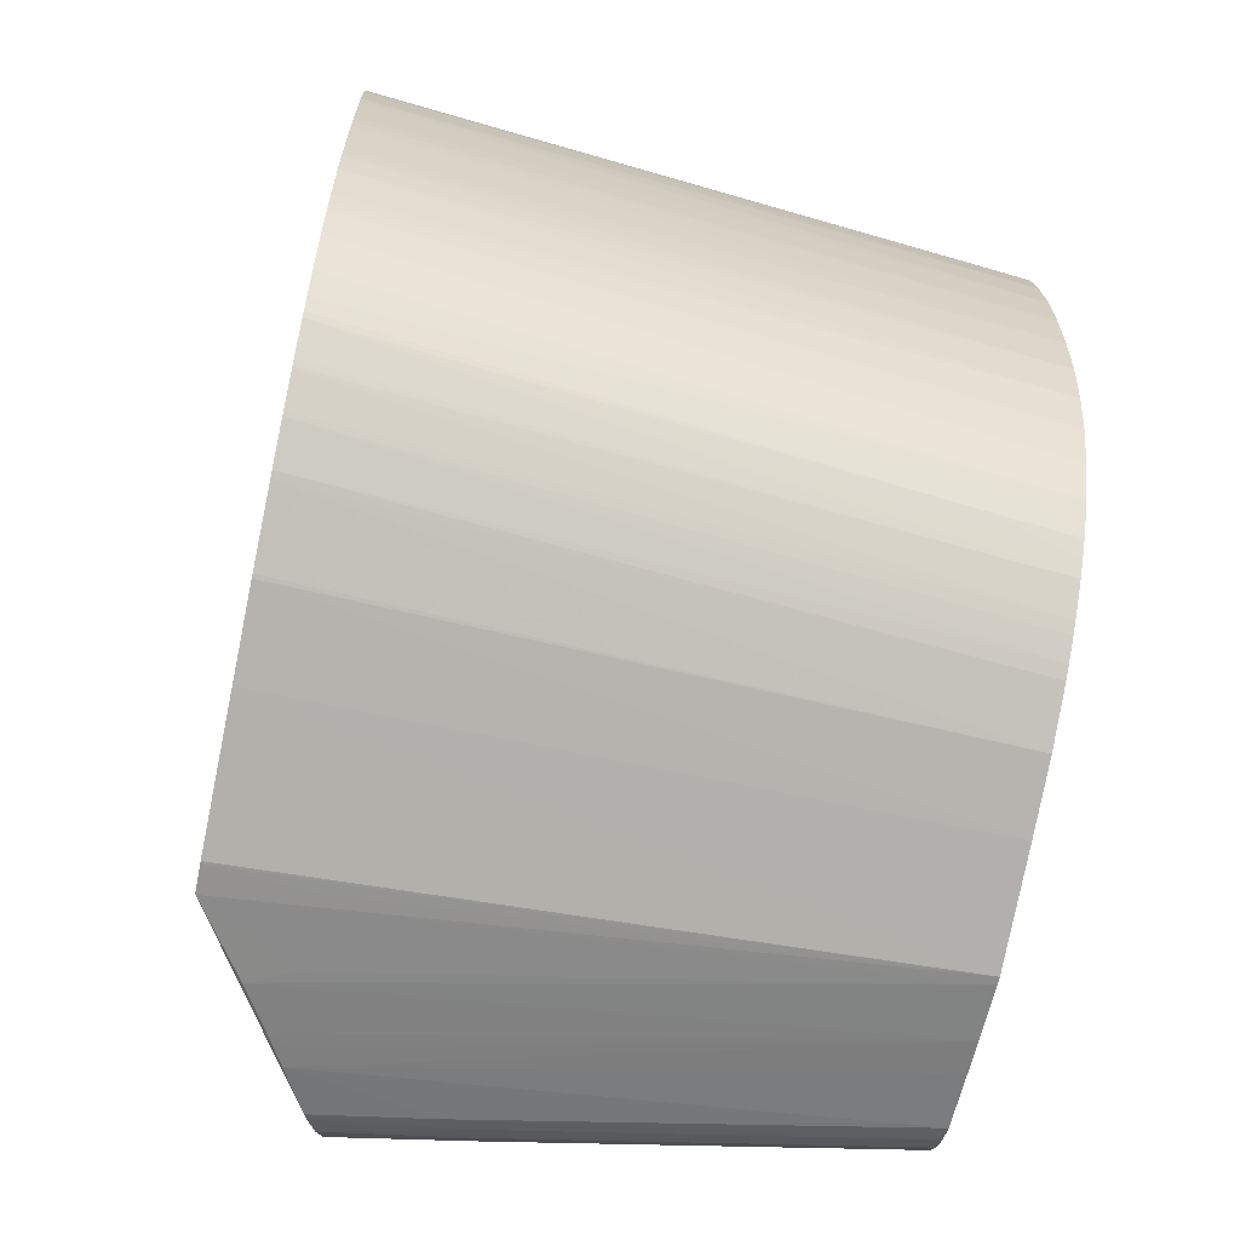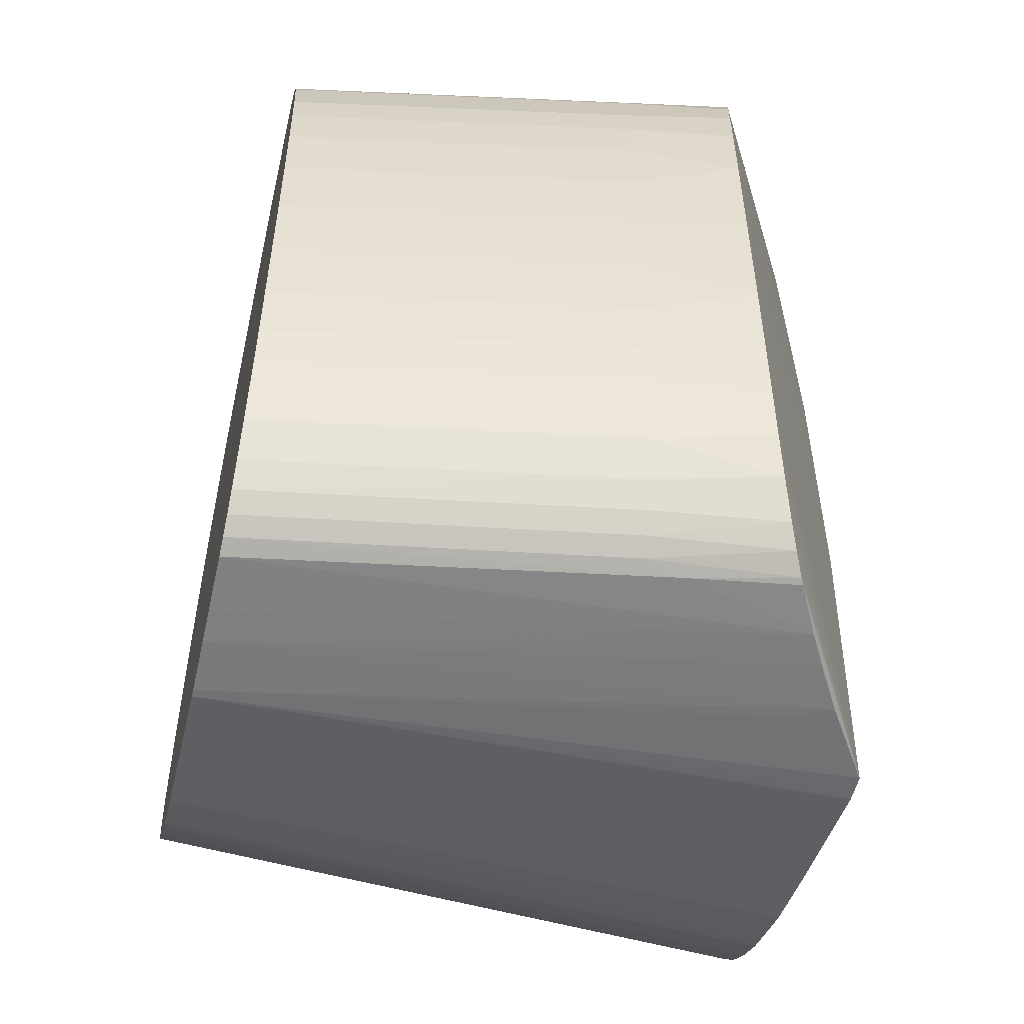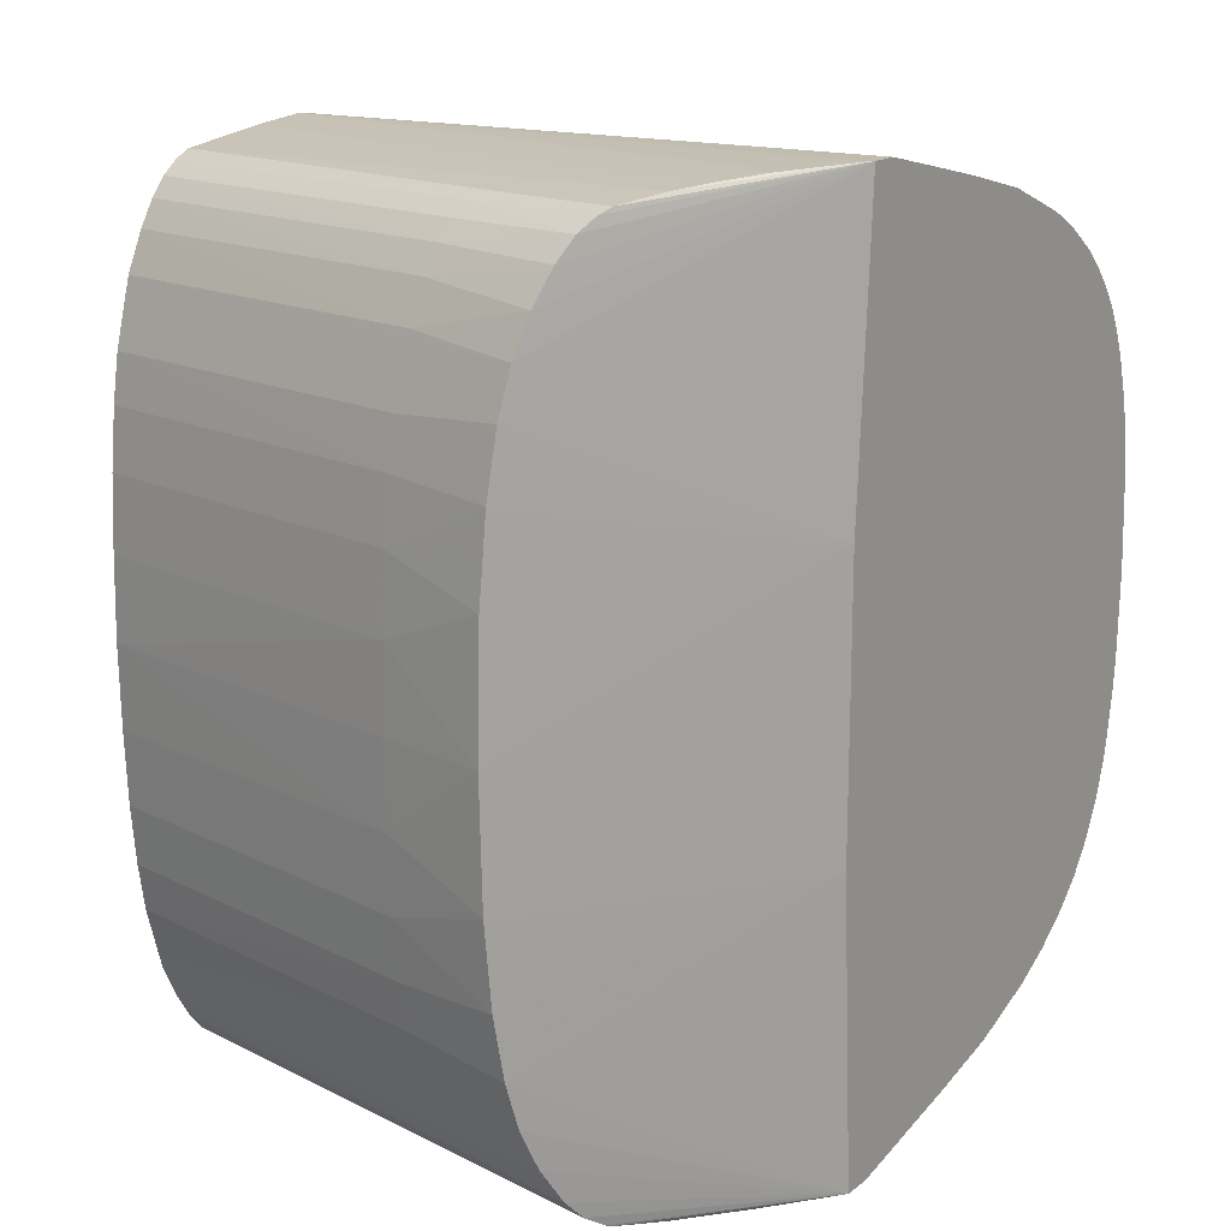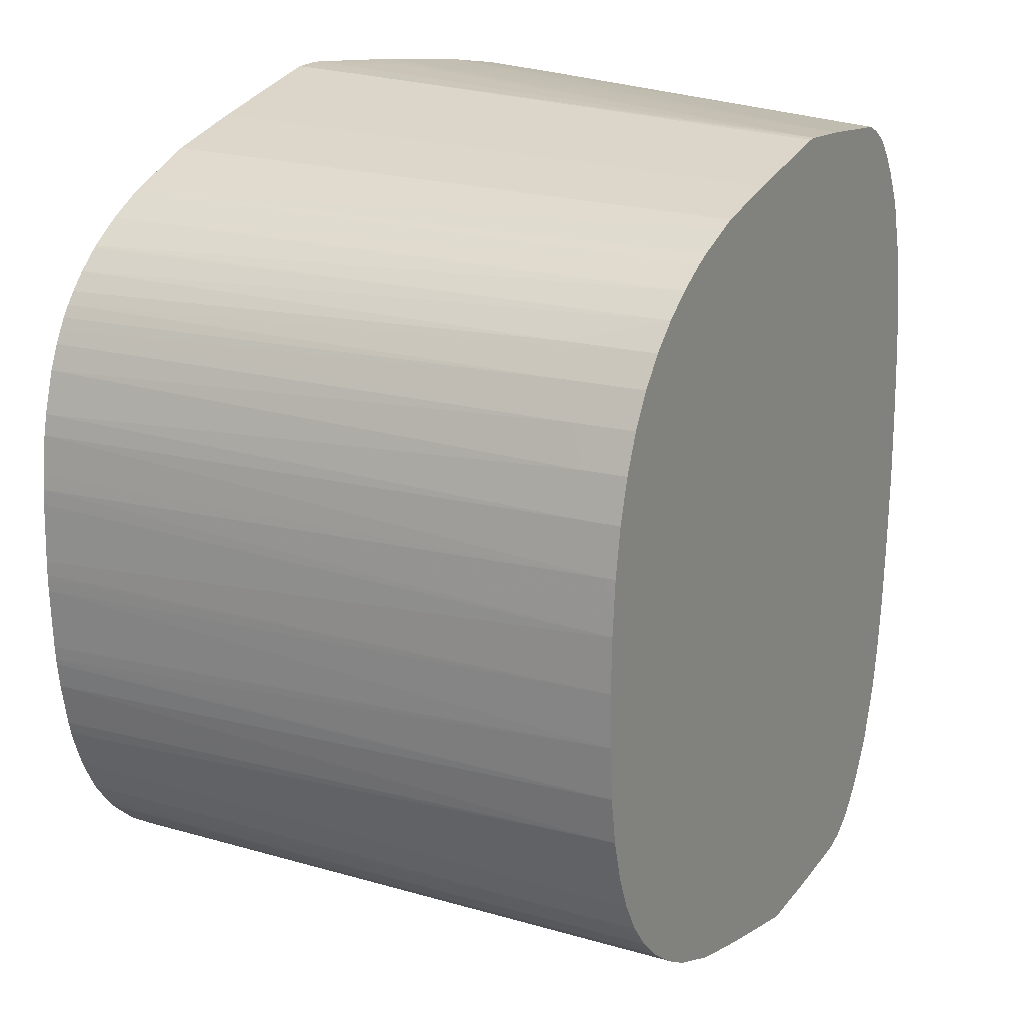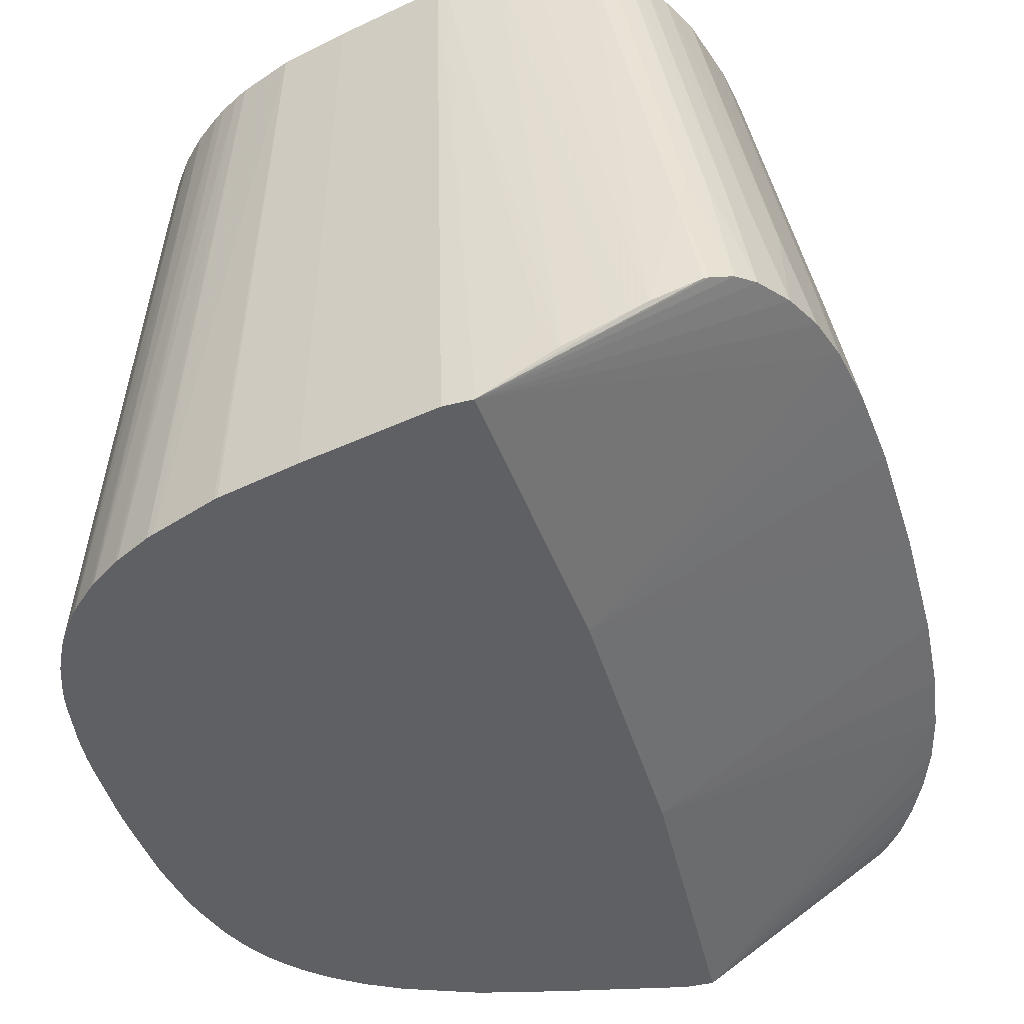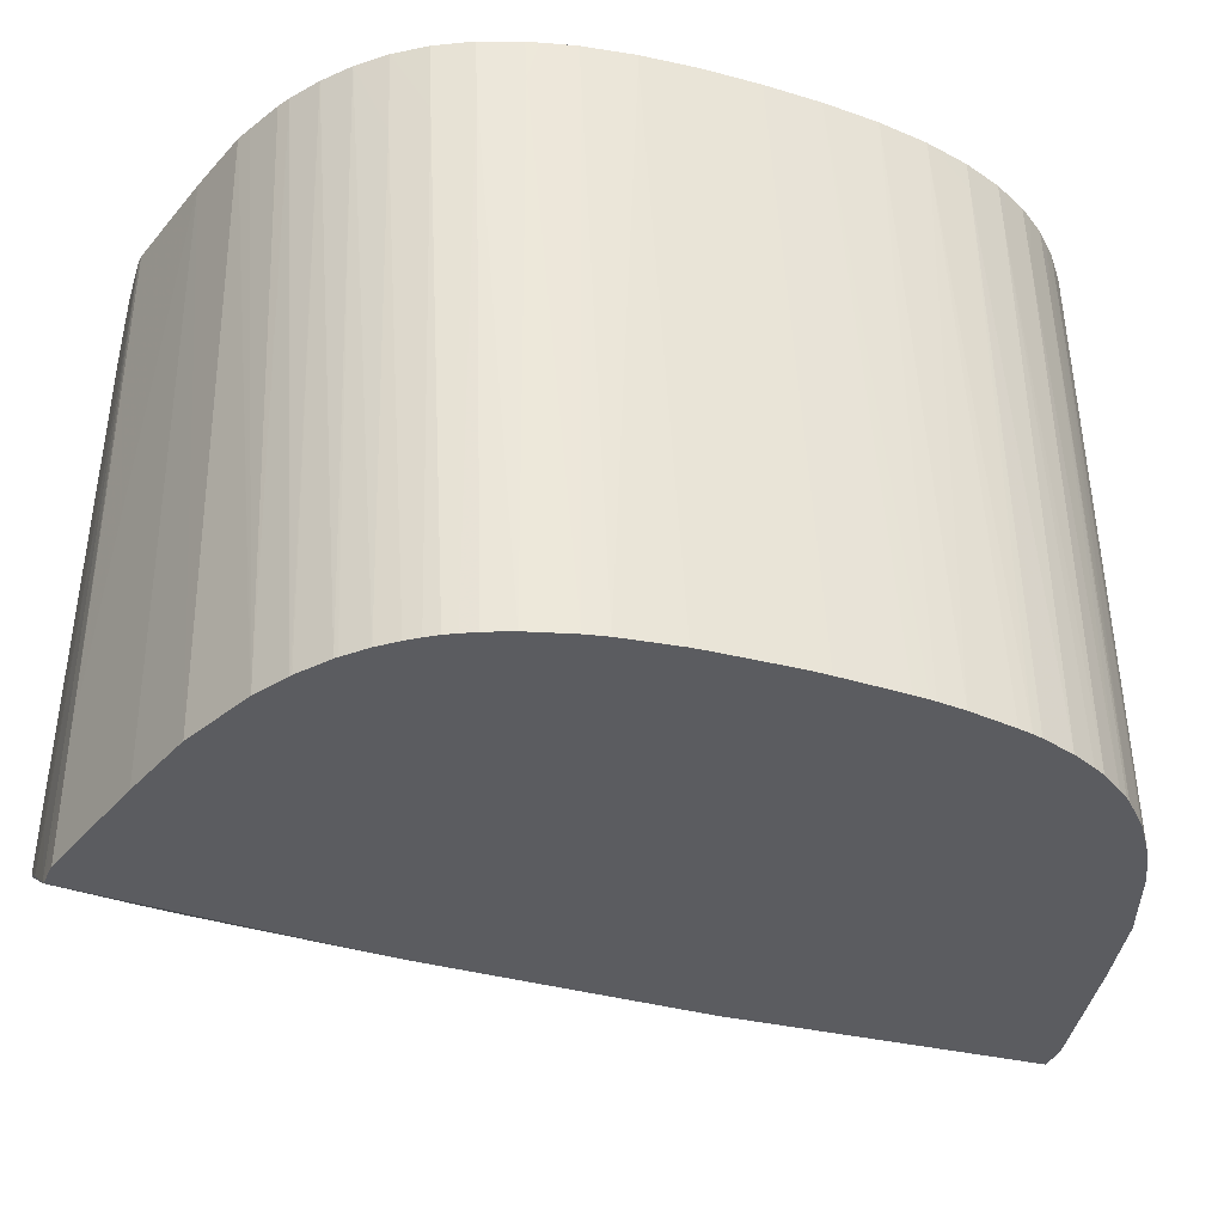
<metadata>
{"format":"obj","ext":"obj","renderer":"f3d","projection":"perspective","resolution":1024,"background":"white","views":[{"elev":-66.0,"azim":78.3,"up":"+Z"},{"elev":-53.1,"azim":-103.0,"up":"+Z"},{"elev":16.8,"azim":-55.3,"up":"+Z"},{"elev":21.1,"azim":120.5,"up":"+Z"},{"elev":-44.1,"azim":-164.0,"up":"+Y"},{"elev":-34.8,"azim":68.9,"up":"+Y"}]}
</metadata>
<code>
v 0.01116 0.004594 -0.006027
v 0.01115 0.004594 -0.005757
v 0.01116 0.004594 -0.006101
v 0.01024 0.01628 -0.006101
v 0.01021 0.01628 -0.005048
v 0.01111 0.004594 -0.004609
v 0.01115 0.004594 -0.006358
v 0.01021 0.01628 -0.007138
v 0.01019 0.01628 -0.004696
v 0.01109 0.004594 -0.004323
v 0.01111 0.004594 -0.007555
v 0.01109 0.004594 -0.007824
v 0.01013 0.01628 -0.008163
v 0.01013 0.01628 -0.004025
v 0.01015 0.01608 -0.004028
v 0.01105 0.004594 -0.004033
v 0.01109 0.004594 -0.007929
v 0.01013 0.01628 -0.008178
v 0.009984 0.01628 -0.003103
v 0.01003 0.01577 -0.003113
v 0.01095 0.004594 -0.003273
v 0.01103 0.004594 -0.00842
v 0.01001 0.01597 -0.009093
v 0.009986 0.01628 -0.009098
v 0.00983 0.01628 -0.002507
v 0.009846 0.01545 -0.002302
v 0.01087 0.004594 -0.002883
v 0.01088 0.004594 -0.009275
v 0.01082 0.004594 -0.009524
v 0.00983 0.01567 -0.009904
v 0.009959 0.01628 -0.009201
v 0.009772 0.01628 -0.002289
v 0.009597 0.01514 -0.001588
v 0.01063 0.004594 -0.002091
v 0.01077 0.004594 -0.009701
v 0.01056 0.004594 -0.01031
v 0.00958 0.01536 -0.01062
v 0.009774 0.01628 -0.009913
v 0.009497 0.01628 -0.001573
v 0.009157 0.01628 -0.0009511
v 0.009279 0.01484 -0.0009658
v 0.01031 0.004594 -0.001382
v 0.01044 0.004594 -0.001627
v 0.01035 0.004594 -0.01074
v 0.009497 0.01628 -0.01063
v 0.01023 0.004594 -0.01096
v 0.009263 0.01506 -0.01124
v 0.009157 0.01628 -0.01125
v 0.009382 0.01628 -0.01084
v 0.008757 0.01628 -0.0004156
v 0.01005 0.004594 -0.0009674
v 0.01019 0.004594 -0.00118
v 0.009951 0.004594 -0.01136
v 0.00888 0.01477 -0.01177
v 0.008985 0.01628 -0.01148
v 0.008896 0.01454 -0.0004287
v 0.008302 0.01628 4.293e-05
v 0.009877 0.004594 -0.0007464
v 0.009799 0.004594 -0.01155
v 0.008757 0.01628 -0.01179
v 0.009722 0.004594 -0.01164
v 0.00852 0.01628 -0.01203
v 0.009591 0.004594 -0.0004254
v 0.007804 0.01628 0.0004343
v 0.00845 0.01424 3.147e-05
v 0.00926 0.004594 -0.01208
v 0.008436 0.01447 -0.01223
v 0.008302 0.01628 -0.01224
v 0.009206 0.004594 -7.333e-05
v 0.008537 0.004594 0.0003983
v 0.008546 0.004711 0.0003885
v 0.008576 0.004594 0.0003737
v 0.009154 0.004594 -2.912e-05
v 0.007264 0.01628 0.0007733
v 0.00917 0.004594 -0.01216
v 0.007806 0.01628 -0.01264
v 0.008531 0.004594 0.0004016
v 0.007025 0.01628 0.0008977
v 0.007891 0.004594 0.0007487
v 0.009136 0.004594 -0.01218
v 0.00762 0.01628 -0.01276
v 0.008637 0.004594 -0.01254
v 0.006358 0.01628 0.001181
v 0.006079 0.01628 0.001294
v 0.00787 0.004594 0.0007569
v 0.008564 0.004594 -0.01258
v 0.007265 0.01628 -0.01297
v 0.00645 0.004594 0.001314
v 0.004788 0.01628 0.00162
v 0.00789 0.004594 -0.01295
v 0.007043 0.01628 -0.01309
v 0.004922 0.004594 0.001695
v 0.002743 0.01628 0.002067
v 0.002442 0.006826 0.002229
v 0.007764 0.004594 -0.013
v 0.006055 0.01628 -0.01349
v 0.002389 0.004594 0.00226
v 0.002612 0.01628 0.002077
v 0.002594 0.01623 0.002078
v 0.001848 0.004594 0.002263
v 0.006516 0.004594 -0.01349
v 0.006448 0.004594 -0.01352
v 0.004788 0.01628 -0.01382
v 0.002594 0.01628 0.002077
v 0.0004079 0.005514 0.002183
v 0.000823 0.006203 0.002195
v 0.001731 0.004672 0.002262
v 0.001578 0.01628 0.00199
v -0.0009833 0.006301 0.002026
v -0.0018 0.006719 0.001874
v -0.00202 0.006826 0.001767
v -0.00233 0.006972 0.00153
v -0.002651 0.007121 0.001129
v -0.003 0.007275 0.0005227
v -0.003295 0.007402 -0.0001847
v -0.00352 0.007496 -0.001028
v 0.001511 0.004594 -0.003452
v 0.004932 0.004594 -0.01389
v 0.002749 0.01628 -0.01428
v -0.0003518 0.005956 0.002103
v -0.0001471 0.01574 0.001798
v -0.0005535 0.006299 0.002072
v -0.0001383 0.01628 0.00178
v -0.001532 0.008456 0.001857
v -0.001625 0.00945 0.001718
v -0.001931 0.009486 0.001487
v -0.002211 0.00952 0.001158
v -0.002501 0.009556 0.0006963
v -0.002846 0.009598 -7.83e-06
v -0.001658 0.01628 -7.497e-05
v -0.003186 0.00964 -0.001207
v -0.003705 0.007571 -0.002191
v -0.003832 0.007622 -0.003751
v -0.003881 0.007643 -0.006101
v 0.001511 0.004594 -0.008749
v 0.002388 0.004594 -0.01446
v 0.002347 0.004594 -0.01446
v 0.002192 0.006157 -0.01444
v 0.001833 0.004604 -0.01447
v 0.002594 0.01623 -0.01428
v 0.002622 0.01628 -0.01428
v -0.000446 0.01628 0.001638
v -0.0006977 0.01628 0.001448
v -0.0007507 0.01628 0.001407
v -0.001029 0.01628 0.001081
v -0.001318 0.01628 0.0006226
v -0.001993 0.01628 -0.001261
v -0.00333 0.009657 -0.002079
v -0.003442 0.00967 -0.00319
v -0.003511 0.00968 -0.004575
v -0.003529 0.009682 -0.006101
v -0.003511 0.00968 -0.007626
v -0.003833 0.007623 -0.008426
v -0.003708 0.007573 -0.009987
v -0.003523 0.007497 -0.01115
v 0.001848 0.004594 -0.01447
v 0.0004638 0.005481 -0.01439
v 0.000823 0.006203 -0.0144
v -0.0009362 0.006276 -0.01423
v 0.001577 0.01628 -0.01419
v 0.002593 0.01628 -0.01428
v -0.002133 0.01628 -0.002125
v -0.002246 0.01628 -0.003224
v -0.002314 0.01628 -0.004593
v -0.002348 0.01628 -0.006101
v -0.002314 0.01628 -0.007608
v -0.00231 0.01628 -0.007704
v -0.002246 0.01628 -0.008977
v -0.003442 0.00967 -0.009011
v -0.00333 0.009657 -0.01012
v -0.003186 0.00964 -0.01099
v -0.003298 0.007403 -0.01201
v -0.002578 0.007086 -0.01344
v -0.002267 0.006943 -0.01379
v -0.001914 0.006774 -0.01403
v -0.0018 0.006719 -0.01407
v -0.002985 0.007268 -0.01275
v -0.0003518 0.005956 -0.0143
v 0.0009246 0.01628 -0.01412
v -0.0005549 0.006299 -0.01427
v -0.001487 0.008713 -0.01406
v -0.0001383 0.01628 -0.01398
v -0.002133 0.01628 -0.01008
v -0.002018 0.01628 -0.01079
v -0.001993 0.01628 -0.01094
v -0.001719 0.01628 -0.01191
v -0.001658 0.01628 -0.01213
v -0.002846 0.009598 -0.01219
v -0.002211 0.00952 -0.01336
v -0.001931 0.009486 -0.01369
v -0.001625 0.00945 -0.01392
v -0.002501 0.009556 -0.0129
v -0.000446 0.01628 -0.01384
v -0.001381 0.01628 -0.0127
v -0.001029 0.01628 -0.01328
v -0.0008052 0.01628 -0.01355
v -0.0007507 0.01628 -0.01361
v -0.0005078 0.01628 -0.01379
v -0.001318 0.01628 -0.01282
v -0.001083 0.01628 -0.0132
f 1 2 6
f 1 6 10
f 1 10 16
f 1 16 21
f 1 21 27
f 1 27 34
f 1 34 43
f 1 43 42
f 1 42 52
f 1 52 51
f 1 51 58
f 1 58 63
f 1 63 69
f 1 69 73
f 1 73 72
f 1 72 70
f 1 70 77
f 1 77 79
f 1 79 85
f 1 85 88
f 1 88 92
f 1 92 97
f 1 97 100
f 1 100 117
f 1 117 135
f 1 135 156
f 1 156 137
f 1 137 136
f 1 136 118
f 1 118 102
f 1 102 101
f 1 101 95
f 1 95 90
f 1 90 86
f 1 86 82
f 1 82 80
f 1 80 75
f 1 75 66
f 1 66 61
f 1 61 59
f 1 59 53
f 1 53 46
f 1 46 44
f 1 44 36
f 1 36 35
f 1 35 29
f 1 29 28
f 1 28 22
f 1 22 17
f 1 17 12
f 1 12 11
f 1 11 7
f 1 7 3
f 1 3 4
f 1 4 2
f 2 4 5
f 2 5 6
f 3 7 4
f 4 7 8
f 4 8 13
f 4 13 18
f 4 18 24
f 4 24 31
f 4 31 38
f 4 38 45
f 4 45 49
f 4 49 48
f 4 48 55
f 4 55 60
f 4 60 62
f 4 62 68
f 4 68 76
f 4 76 81
f 4 81 87
f 4 87 91
f 4 91 96
f 4 96 103
f 4 103 119
f 4 119 141
f 4 141 161
f 4 161 160
f 4 160 179
f 4 179 182
f 4 182 193
f 4 193 198
f 4 198 197
f 4 197 196
f 4 196 195
f 4 195 200
f 4 200 199
f 4 199 194
f 4 194 187
f 4 187 186
f 4 186 185
f 4 185 184
f 4 184 183
f 4 183 168
f 4 168 167
f 4 167 166
f 4 166 165
f 4 165 164
f 4 164 163
f 4 163 162
f 4 162 147
f 4 147 130
f 4 130 146
f 4 146 145
f 4 145 144
f 4 144 143
f 4 143 142
f 4 142 123
f 4 123 108
f 4 108 104
f 4 104 98
f 4 98 93
f 4 93 89
f 4 89 84
f 4 84 83
f 4 83 78
f 4 78 74
f 4 74 64
f 4 64 57
f 4 57 50
f 4 50 40
f 4 40 39
f 4 39 32
f 4 32 25
f 4 25 19
f 4 19 14
f 4 14 9
f 4 9 5
f 5 9 10
f 5 10 6
f 7 11 8
f 8 11 12
f 8 12 13
f 9 14 15
f 9 15 10
f 10 15 16
f 12 17 13
f 13 17 18
f 14 19 15
f 15 19 20
f 15 20 21
f 15 21 16
f 17 22 18
f 18 22 23
f 18 23 24
f 19 25 26
f 19 26 27
f 19 27 20
f 20 27 21
f 22 28 23
f 23 28 29
f 23 29 30
f 23 30 31
f 23 31 24
f 25 32 26
f 26 32 33
f 26 33 34
f 26 34 27
f 29 35 30
f 30 36 37
f 30 37 38
f 30 38 31
f 30 35 36
f 32 39 33
f 33 39 40
f 33 40 41
f 33 41 42
f 33 42 43
f 33 43 34
f 36 44 37
f 37 45 38
f 37 44 46
f 37 46 47
f 37 47 48
f 37 48 49
f 37 49 45
f 40 50 41
f 41 50 51
f 41 51 52
f 41 52 42
f 46 53 47
f 47 53 54
f 47 54 55
f 47 55 48
f 50 56 51
f 50 57 56
f 51 56 58
f 53 59 54
f 54 60 55
f 54 59 61
f 54 61 62
f 54 62 60
f 56 63 58
f 56 57 63
f 57 64 65
f 57 65 63
f 61 66 67
f 61 67 68
f 61 68 62
f 63 65 69
f 64 70 71
f 64 71 72
f 64 72 73
f 64 73 65
f 64 74 70
f 65 73 69
f 66 75 67
f 67 75 76
f 67 76 68
f 70 72 71
f 70 74 77
f 74 78 79
f 74 79 77
f 75 80 76
f 76 80 82
f 76 82 81
f 78 83 79
f 79 83 84
f 79 84 85
f 81 82 86
f 81 86 87
f 84 88 85
f 84 89 88
f 86 90 87
f 87 90 91
f 88 89 92
f 89 93 94
f 89 94 92
f 90 95 91
f 91 95 96
f 92 94 97
f 93 98 94
f 94 98 99
f 94 99 100
f 94 100 97
f 95 101 96
f 96 101 102
f 96 102 103
f 98 104 99
f 99 105 106
f 99 106 107
f 99 107 100
f 99 104 108
f 99 108 105
f 100 107 109
f 100 109 110
f 100 110 111
f 100 111 112
f 100 112 113
f 100 113 114
f 100 114 115
f 100 115 116
f 100 116 117
f 102 118 103
f 103 118 119
f 105 120 109
f 105 109 107
f 105 107 106
f 105 108 120
f 108 121 109
f 108 109 122
f 108 122 120
f 108 123 121
f 109 120 122
f 109 121 123
f 109 123 124
f 109 124 110
f 110 124 111
f 111 124 125
f 111 125 112
f 112 125 126
f 112 126 127
f 112 127 113
f 113 127 128
f 113 128 114
f 114 128 129
f 114 129 115
f 115 129 130
f 115 130 131
f 115 131 116
f 116 131 132
f 116 132 117
f 117 132 133
f 117 133 134
f 117 134 135
f 118 136 119
f 119 136 137
f 119 137 138
f 119 138 139
f 119 139 140
f 119 140 141
f 123 142 124
f 124 142 125
f 125 142 126
f 126 142 143
f 126 143 144
f 126 144 127
f 127 144 145
f 127 145 128
f 128 146 129
f 128 145 146
f 129 146 130
f 130 147 131
f 131 147 148
f 131 148 132
f 132 148 149
f 132 149 133
f 133 149 150
f 133 150 134
f 134 150 151
f 134 151 152
f 134 152 153
f 134 153 135
f 135 153 154
f 135 154 155
f 135 155 156
f 137 156 139
f 137 139 138
f 139 157 158
f 139 158 140
f 139 156 159
f 139 159 157
f 140 160 161
f 140 161 141
f 140 158 157
f 140 157 160
f 147 162 148
f 148 162 163
f 148 163 149
f 149 163 150
f 150 163 164
f 150 164 165
f 150 165 151
f 151 165 152
f 152 165 166
f 152 166 167
f 152 167 168
f 152 168 169
f 152 169 153
f 153 169 154
f 154 169 170
f 154 170 171
f 154 171 155
f 155 171 172
f 155 172 156
f 156 173 174
f 156 174 175
f 156 175 176
f 156 176 159
f 156 172 177
f 156 177 173
f 157 159 178
f 157 178 160
f 159 179 160
f 159 160 180
f 159 180 178
f 159 176 181
f 159 181 182
f 159 182 179
f 160 178 180
f 168 183 170
f 168 170 169
f 170 183 184
f 170 184 185
f 170 185 171
f 171 185 186
f 171 186 187
f 171 187 172
f 172 187 188
f 172 188 177
f 173 177 189
f 173 189 190
f 173 190 174
f 174 190 191
f 174 191 175
f 175 191 181
f 175 181 176
f 177 188 192
f 177 192 189
f 181 191 193
f 181 193 182
f 187 194 188
f 188 194 192
f 189 195 196
f 189 196 190
f 189 192 195
f 190 197 198
f 190 198 193
f 190 193 191
f 190 196 197
f 192 194 199
f 192 199 200
f 192 200 195

</code>
